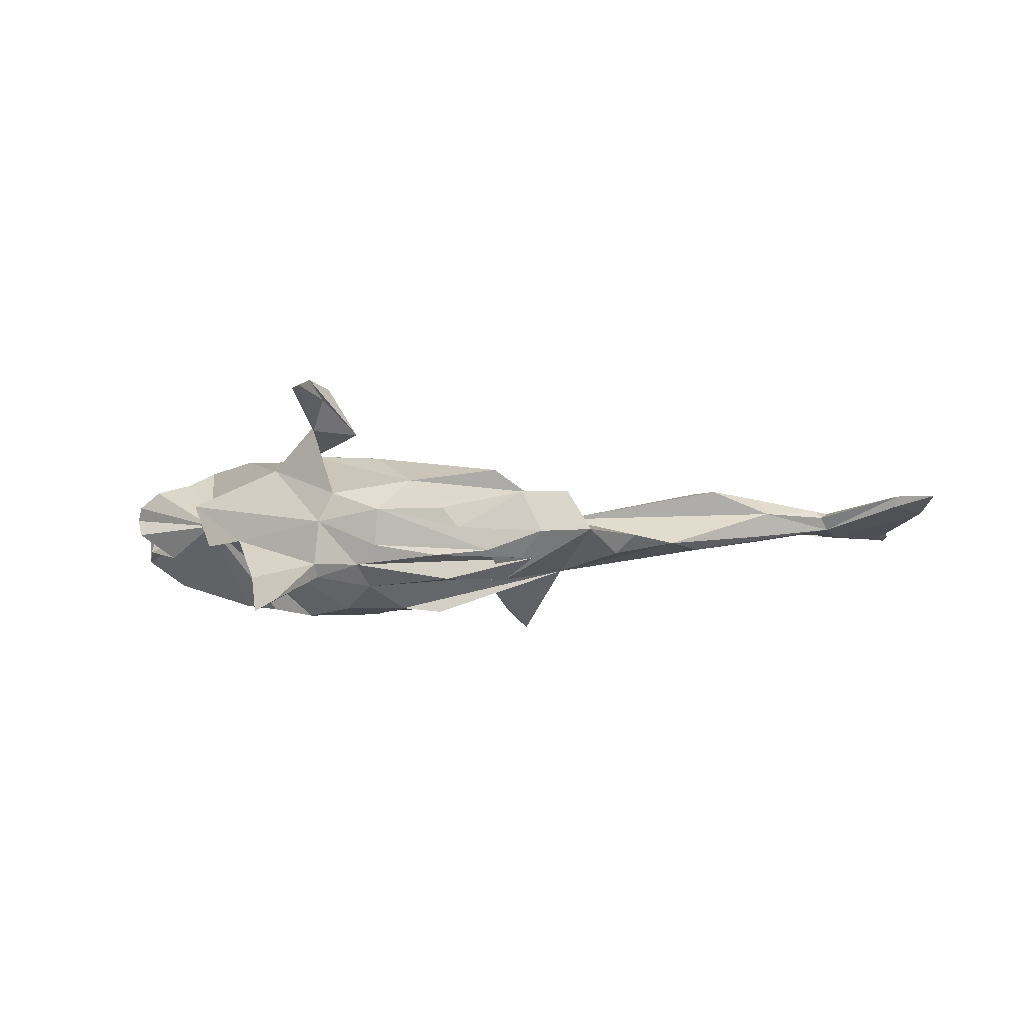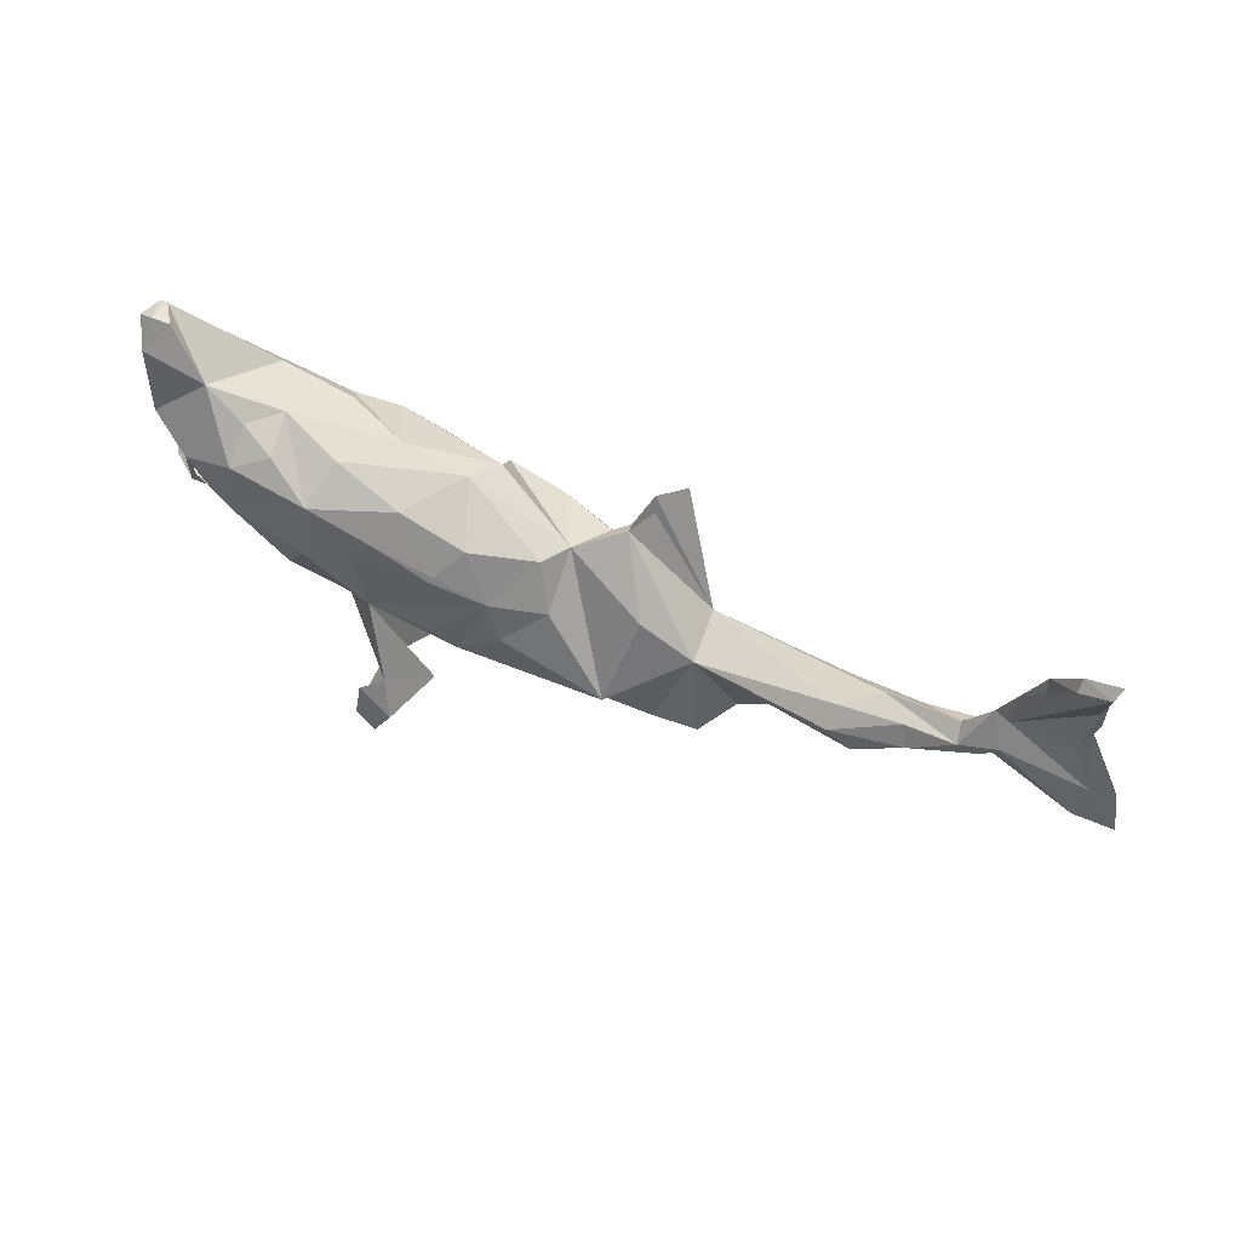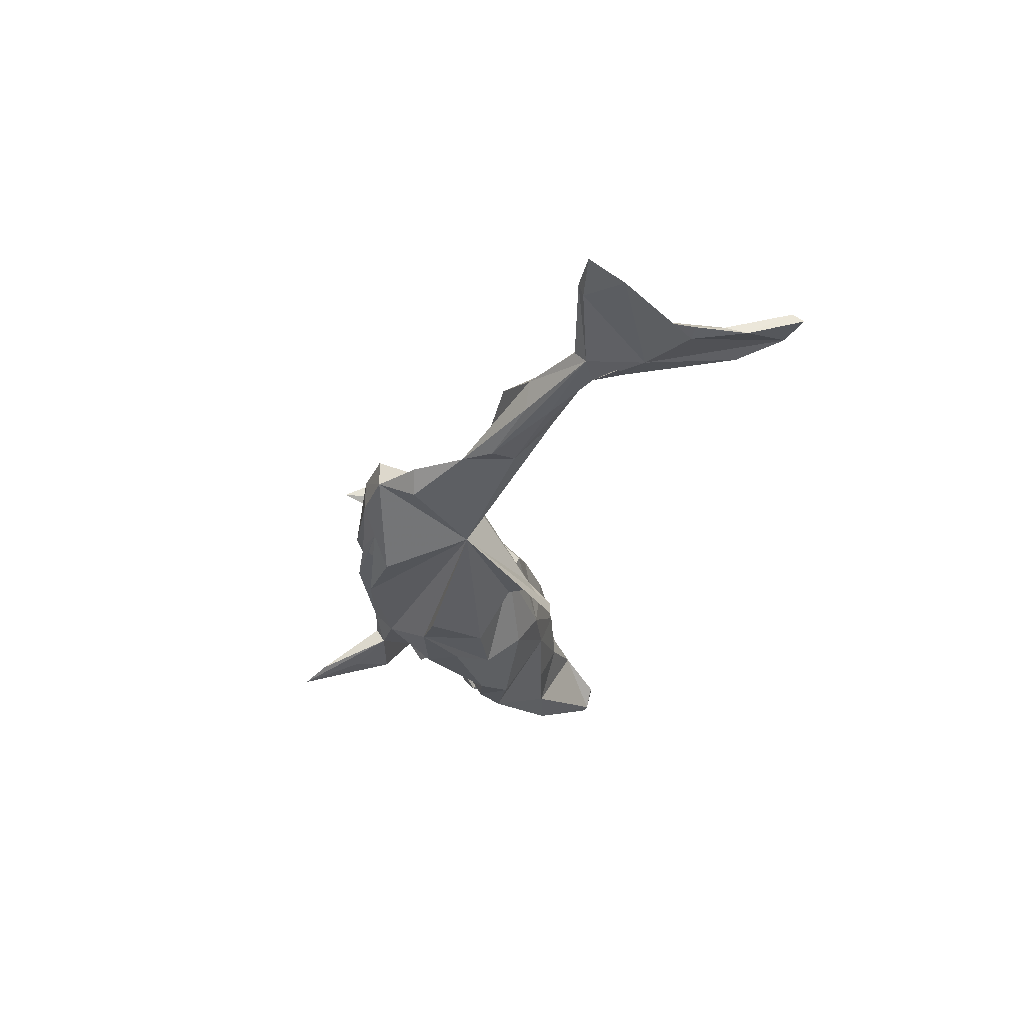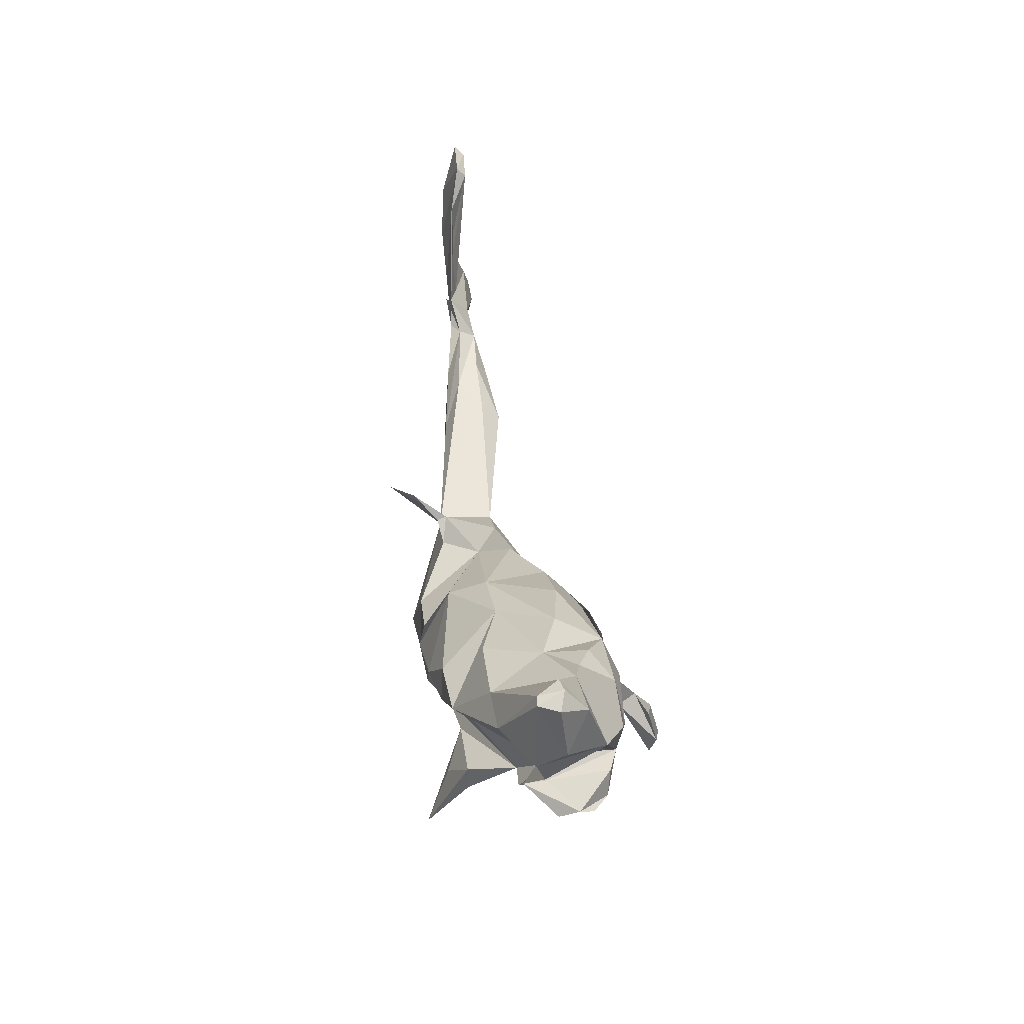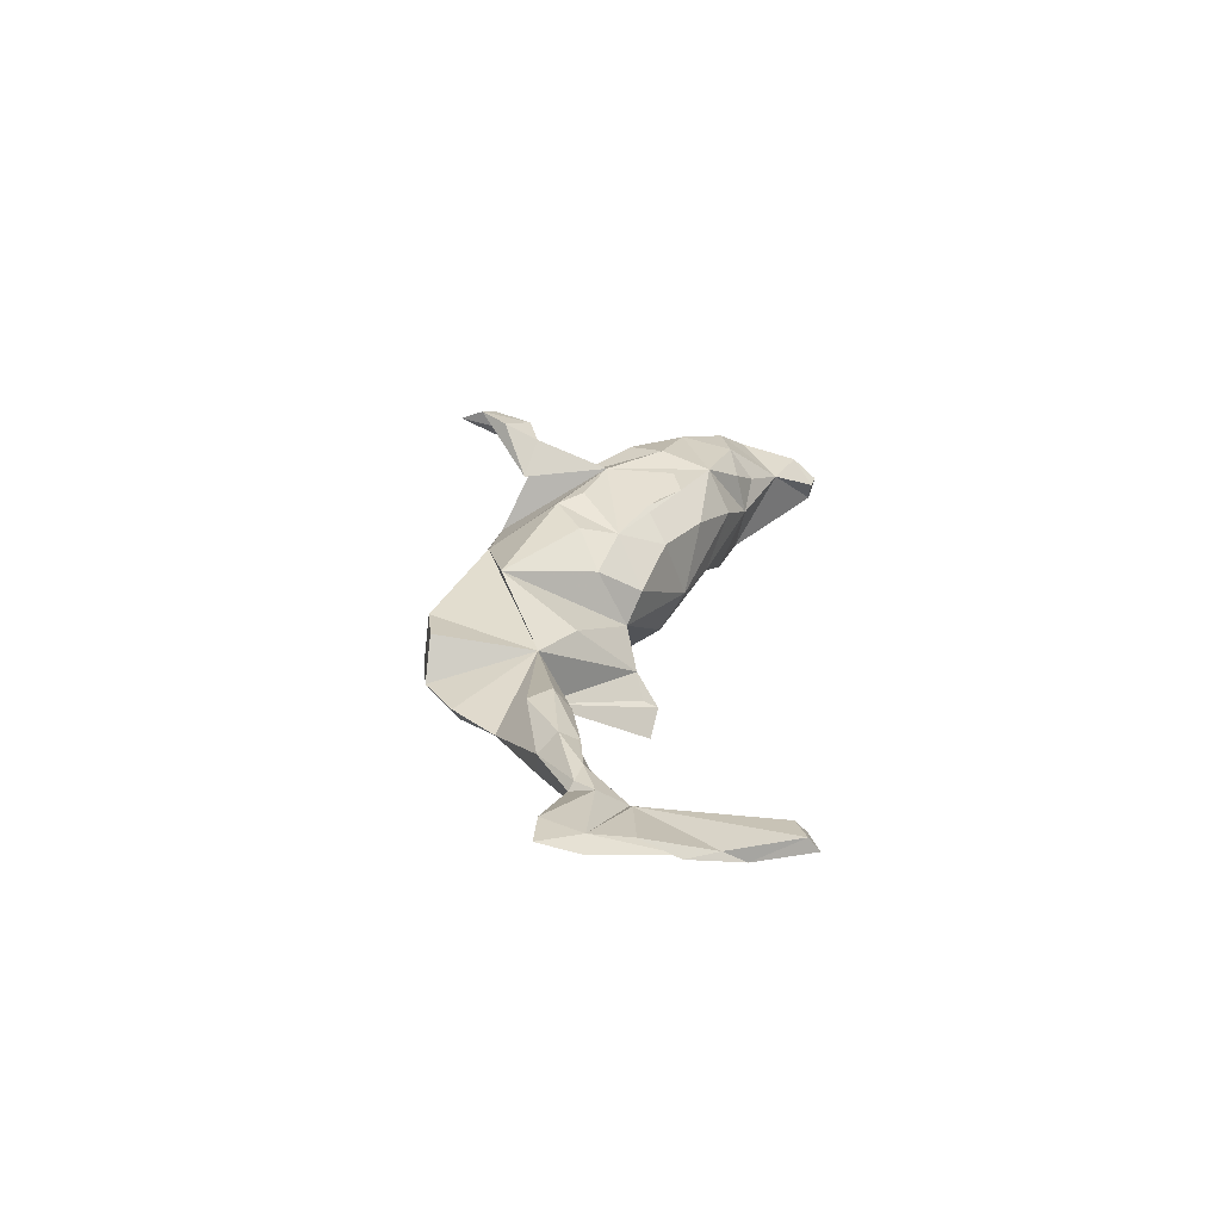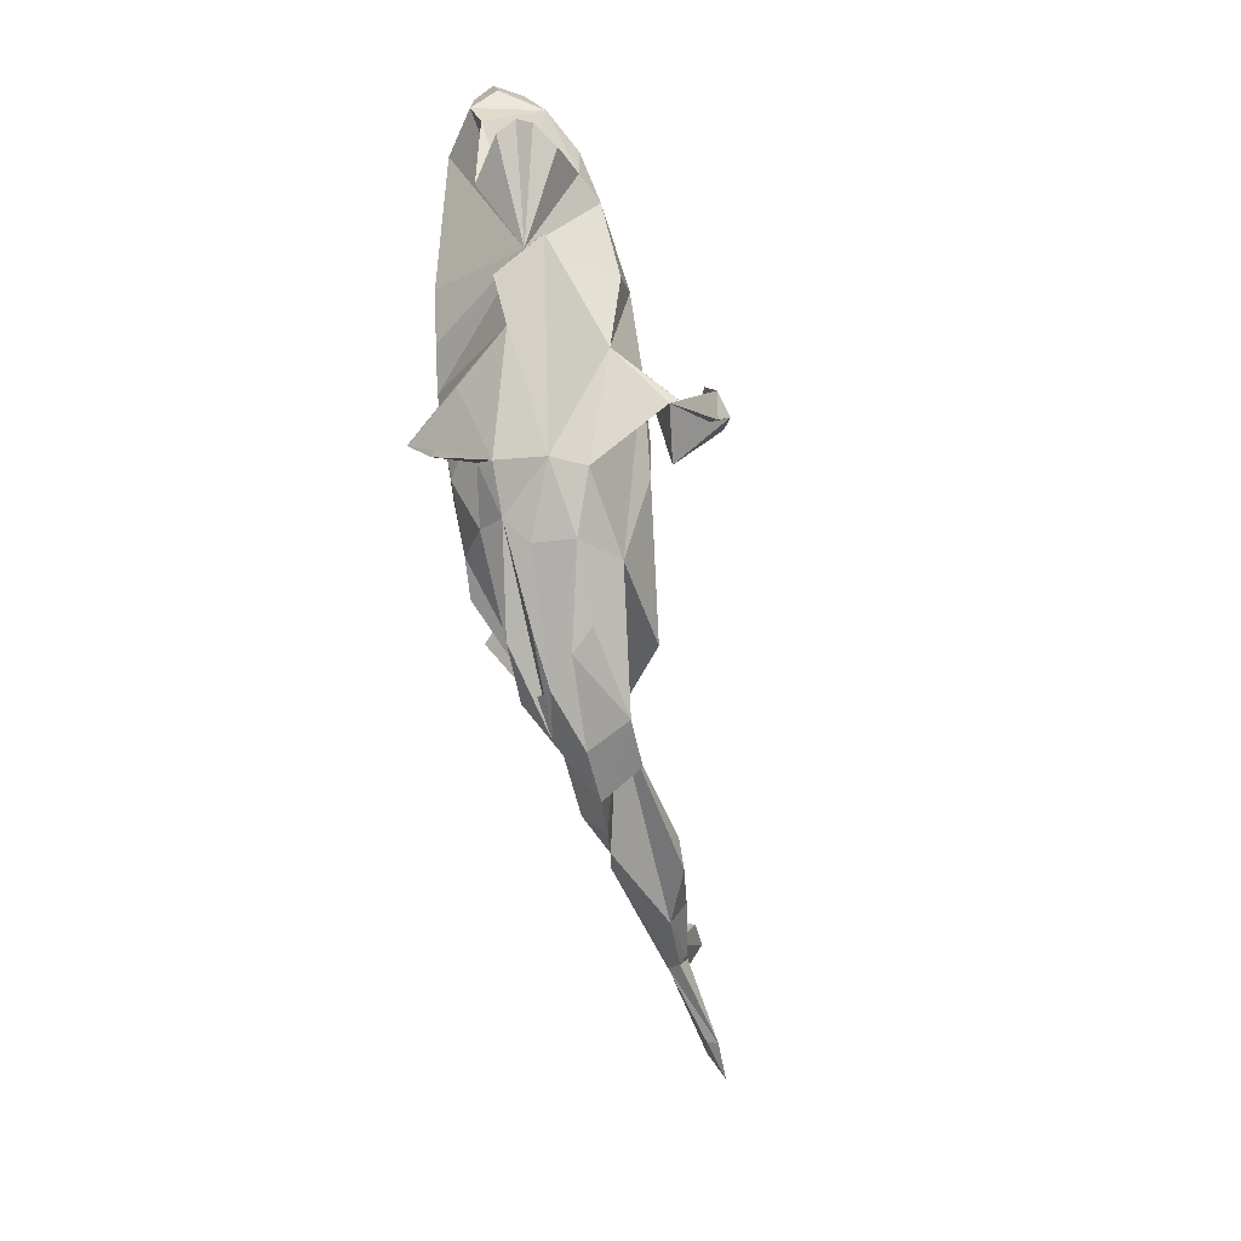
<metadata>
{"format":"obj","ext":"obj","renderer":"f3d","projection":"perspective","resolution":1024,"background":"white","views":[{"elev":-6.4,"azim":8.1,"up":"+Z"},{"elev":63.2,"azim":24.0,"up":"+Y"},{"elev":-28.7,"azim":81.0,"up":"+Z"},{"elev":39.7,"azim":-98.1,"up":"+Y"},{"elev":23.2,"azim":96.8,"up":"+Z"},{"elev":-72.6,"azim":-78.8,"up":"+Y"}]}
</metadata>
<code>
v 0.8198 0.08578 0.02627
v 0.8366 0.03101 0.04864
v 0.7768 0.02824 0.04843
v 0.7738 0.03525 0.0319
v 0.7863 0.0853 0.03506
v 0.7485 0.1955 -0.007303
v 0.7529 0.1412 0.01466
v 0.7695 0.197 -0.001555
v 0.7615 0.2416 0.007957
v 0.663 0.08115 0.02666
v 0.6523 0.04583 0.01656
v 0.7671 0.2735 -0.001803
v 0.7744 0.356 0.02227
v 0.6914 0.2296 0.006589
v 0.6796 0.1437 -0.008
v 0.6614 0.1266 0.00627
v 0.7682 0.3412 0.03681
v 0.6211 0.0776 -0.007853
v 0.6617 0.0604 -0.002326
v 0.6604 0.1088 -0.01151
v 0.7245 0.324 0.03395
v 0.6391 0.1208 -0.005009
v 0.6443 0.05262 0.02769
v 0.7265 0.3396 0.02019
v 0.6636 0.1994 0.001748
v 0.689 0.2769 0.004506
v 0.5626 -0.006269 0.01873
v 0.6092 0.05963 0.03216
v 0.6032 0.0754 0.005879
v 0.548 0.01962 0.04512
v 0.5442 -0.008685 -0.01908
v 0.547 0.02596 -0.0234
v 0.5345 0.04636 0.02679
v 0.4351 -0.008333 -0.04087
v 0.4098 -0.08657 -0.03513
v 0.4759 -0.03205 0.0539
v 0.4477 -0.04536 -0.04275
v 0.4946 0.04052 -0.009668
v 0.3539 -0.1551 -0.02745
v 0.4427 0.02327 0.02476
v 0.44 -0.0021 0.05389
v 0.3237 -0.1517 -0.05613
v 0.2525 -0.2028 0.03845
v 0.2232 -0.05342 -0.07588
v 0.2889 -0.2049 -0.0225
v 0.1817 -0.2191 0.03698
v 0.1964 -0.2023 -0.06677
v 0.2127 -0.2218 -0.02582
v 0.1242 -0.1229 0.08517
v 0.1269 -0.2155 -0.05458
v 0.2298 -0.05447 0.009863
v 0.05975 -0.1954 -0.0976
v 0.1489 -0.177 -0.09844
v 0.1462 0.09708 -0.1608
v 0.08157 -0.2237 -0.01787
v 0.0443 -0.2151 -0.06112
v 0.148 -0.009994 0.00765
v 0.05371 -0.2146 0.01421
v 0.09207 0.0704 -0.07883
v 0.02782 -0.08498 -0.1433
v 0.1106 0.1044 -0.1267
v 0.09045 0.0665 -0.09277
v 0.06347 0.04104 -0.08658
v -0.03156 -0.09353 -0.1374
v 0.02489 0.04818 -0.03521
v 0.03 0.005519 0.05187
v -0.0931 -0.1731 -0.07134
v -0.03027 0.005451 -0.1335
v -0.007472 -0.1645 0.06499
v -0.05529 -0.1952 0.01599
v -0.05963 -0.19 -0.04152
v 0.001917 0.06846 0.0123
v -0.2074 -0.01044 0.1294
v -0.07684 -0.1465 -0.1048
v -0.08268 -0.07061 0.1152
v -0.02291 -0.02831 0.09924
v -0.1065 -0.1242 0.147
v -0.1629 -0.1522 -0.0895
v -0.08925 0.09471 0.05253
v -0.1055 0.08555 -0.0968
v -0.2112 -0.193 -0.116
v -0.2032 -0.2541 -0.131
v -0.1685 -0.1982 0.2281
v -0.04625 0.0271 0.0835
v -0.1637 -0.1124 0.1873
v -0.1576 -0.1523 0.2025
v -0.2284 -0.2842 -0.1513
v -0.1459 -0.1592 0.2177
v -0.1355 -0.1652 0.04667
v -0.1147 -0.03475 0.1219
v -0.09147 -0.02808 -0.1434
v -0.1822 -0.1134 0.1577
v -0.158 -0.1687 0.000374
v -0.2185 -0.2196 -0.1123
v -0.1654 -0.1645 -0.06877
v -0.1766 -0.2331 0.2134
v -0.1296 0.1217 -0.04296
v -0.2013 -0.1841 0.2182
v -0.1969 -0.1285 0.2042
v -0.1263 0.06135 0.09902
v -0.1147 0.03129 -0.1364
v -0.2656 -0.1757 -0.09091
v -0.1288 -0.07317 -0.1355
v -0.3136 -0.0905 -0.0225
v -0.258 -0.0711 0.09715
v -0.2202 0.03546 -0.1413
v -0.2642 -0.1371 -0.09064
v -0.183 0.1399 0.05488
v -0.2223 0.1474 -0.04054
v -0.2854 0.04214 -0.1295
v -0.1987 0.1076 0.1018
v -0.2696 0.08768 -0.1249
v -0.2826 0.1779 0.03616
v -0.2358 0.09236 0.116
v -0.2985 0.1442 0.1026
v -0.3742 -0.06204 -0.02822
v -0.3126 0.1623 -0.07107
v -0.3485 0.085 -0.12
v -0.3282 0.01423 0.1249
v -0.4088 -0.03671 0.04321
v -0.4194 0.1814 -0.07422
v -0.3908 -0.003598 0.01254
v -0.3709 0.1994 0.005506
v -0.4777 0.05794 -0.004026
v -0.2978 0.06878 0.131
v -0.3604 0.1855 0.07134
v -0.4165 0.09029 0.1159
v -0.4097 0.1706 0.1001
v -0.4766 0.1204 0.03071
v -0.4863 0.07531 0.08323
v -0.4593 0.08565 0.09558
v -0.452 0.08071 -0.006113
v -0.5024 0.04249 0.07733
v -0.4999 0.1182 -0.006141
v -0.48 0.1507 0.0993
v -0.4756 0.05367 -0.03676
v -0.5333 0.04398 0.003919
v -0.4095 0.2068 0.04965
v -0.4676 0.2444 0.03482
v -0.5453 0.06373 0.03124
v -0.5031 0.1974 -0.0754
v -0.5369 0.05123 0.05234
v -0.5386 0.1826 0.06584
v -0.5634 0.2939 -0.03307
v -0.5284 0.3031 0.000338
v -0.5454 0.1354 -0.01815
v -0.5619 0.1799 -0.0324
v -0.5569 0.2715 0.03564
v -0.5748 0.2105 0.00627
v -0.5501 0.2989 -0.03081
v -0.5533 0.308 0.003993
v -0.5768 0.2925 -0.004037
f 89 92 105
f 85 105 92
f 73 115 125
f 127 125 115
f 105 73 125
f 76 66 84
f 72 84 66
f 49 66 76
f 75 76 84
f 90 75 84
f 73 90 84
f 73 75 90
f 73 84 114
f 111 114 84
f 111 73 114
f 111 115 73
f 100 111 84
f 100 115 111
f 43 51 46
f 69 46 51
f 49 76 75
f 88 83 77
f 86 77 83
f 85 88 77
f 99 83 88
f 73 85 77
f 86 92 77
f 73 77 92
f 105 85 73
f 98 85 92
f 99 88 85
f 98 99 85
f 107 81 87
f 78 87 81
f 107 87 102
f 95 102 87
f 104 107 102
f 95 94 82
f 87 82 94
f 78 95 82
f 87 94 95
f 78 81 107
f 104 78 107
f 87 78 82
f 8 6 12
f 24 12 6
f 26 24 15
f 6 15 24
f 22 26 15
f 21 24 26
f 9 8 12
f 7 6 8
f 99 98 83
f 96 83 98
f 92 96 98
f 86 83 96
f 96 92 86
f 62 44 63
f 68 63 44
f 152 151 144
f 150 144 151
f 149 152 144
f 148 151 152
f 63 59 62
f 61 62 59
f 65 59 63
f 62 61 44
f 54 44 61
f 59 54 61
f 64 60 44
f 68 44 60
f 68 60 64
f 103 106 91
f 80 91 106
f 64 103 91
f 104 106 103
f 110 106 122
f 104 122 106
f 118 110 122
f 112 106 110
f 147 141 122
f 118 122 141
f 44 45 53
f 48 53 45
f 52 44 53
f 42 45 44
f 64 44 74
f 52 74 44
f 103 64 74
f 104 103 74
f 101 64 91
f 116 122 104
f 112 110 118
f 147 122 146
f 136 146 122
f 47 52 53
f 67 74 52
f 47 67 52
f 78 74 67
f 78 104 74
f 120 122 116
f 120 116 104
f 56 67 47
f 50 56 47
f 71 67 56
f 50 71 56
f 93 67 71
f 95 78 67
f 93 95 67
f 44 54 59
f 51 44 59
f 95 104 102
f 93 104 95
f 120 104 93
f 121 118 141
f 121 109 118
f 112 118 109
f 117 109 121
f 80 106 112
f 109 80 112
f 101 91 80
f 68 64 101
f 65 68 101
f 150 121 141
f 123 117 121
f 123 109 117
f 97 80 109
f 65 101 80
f 63 68 65
f 132 136 124
f 140 124 136
f 131 132 124
f 134 136 132
f 69 51 49
f 57 49 51
f 42 44 35
f 34 35 44
f 31 35 37
f 34 37 35
f 145 150 151
f 141 144 150
f 139 150 145
f 148 145 151
f 57 51 59
f 122 140 137
f 136 137 140
f 136 122 137
f 105 120 93
f 93 89 105
f 27 35 31
f 19 27 31
f 51 35 27
f 36 51 27
f 39 35 51
f 38 40 28
f 33 28 40
f 29 38 28
f 44 40 38
f 41 33 40
f 30 28 33
f 30 33 41
f 51 41 40
f 34 44 38
f 51 40 44
f 36 27 30
f 23 30 27
f 41 36 30
f 41 51 36
f 100 84 79
f 72 79 84
f 108 100 79
f 115 100 108
f 113 115 108
f 45 51 43
f 69 49 75
f 93 70 89
f 69 89 70
f 71 70 93
f 50 70 71
f 48 70 50
f 70 55 58
f 46 58 55
f 46 70 58
f 48 55 70
f 46 55 48
f 142 140 122
f 133 142 122
f 133 140 142
f 130 124 140
f 32 19 37
f 31 37 19
f 34 32 37
f 18 19 32
f 11 27 19
f 3 11 19
f 23 27 11
f 38 29 34
f 32 34 29
f 29 18 32
f 20 18 29
f 15 19 18
f 4 19 15
f 22 15 18
f 122 105 119
f 125 119 105
f 127 122 119
f 122 120 105
f 73 92 89
f 69 73 89
f 69 75 73
f 133 131 130
f 124 130 131
f 140 133 130
f 122 131 133
f 127 131 122
f 135 131 127
f 127 119 125
f 70 46 69
f 45 43 46
f 148 143 139
f 135 139 143
f 139 135 128
f 127 128 135
f 143 131 135
f 115 128 127
f 48 45 46
f 129 131 143
f 28 30 23
f 10 28 23
f 10 23 11
f 22 29 28
f 22 28 10
f 3 10 11
f 4 3 19
f 5 10 3
f 1 4 15
f 2 5 3
f 22 10 5
f 25 22 16
f 5 16 22
f 21 25 16
f 26 22 25
f 22 20 29
f 18 20 22
f 7 16 5
f 6 7 5
f 9 16 7
f 15 6 1
f 5 1 6
f 2 4 1
f 2 3 4
f 7 8 9
f 17 9 12
f 13 17 12
f 24 13 12
f 24 17 13
f 16 9 17
f 21 16 17
f 24 21 17
f 14 21 26
f 14 25 21
f 26 25 14
f 5 2 1
f 126 128 115
f 65 66 49
f 39 51 45
f 42 39 45
f 145 148 139
f 149 143 148
f 138 139 128
f 126 138 128
f 123 139 138
f 123 138 126
f 123 126 115
f 97 108 79
f 65 72 66
f 57 65 49
f 59 65 57
f 42 35 39
f 113 123 115
f 109 123 113
f 97 113 108
f 113 97 109
f 72 97 79
f 65 97 72
f 147 149 144
f 148 152 149
f 121 150 139
f 80 97 65
f 139 123 121
f 147 143 149
f 129 132 131
f 146 132 129
f 53 48 50
f 146 129 143
f 47 53 50
f 147 146 143
f 146 134 132
f 136 134 146
f 141 147 144

</code>
